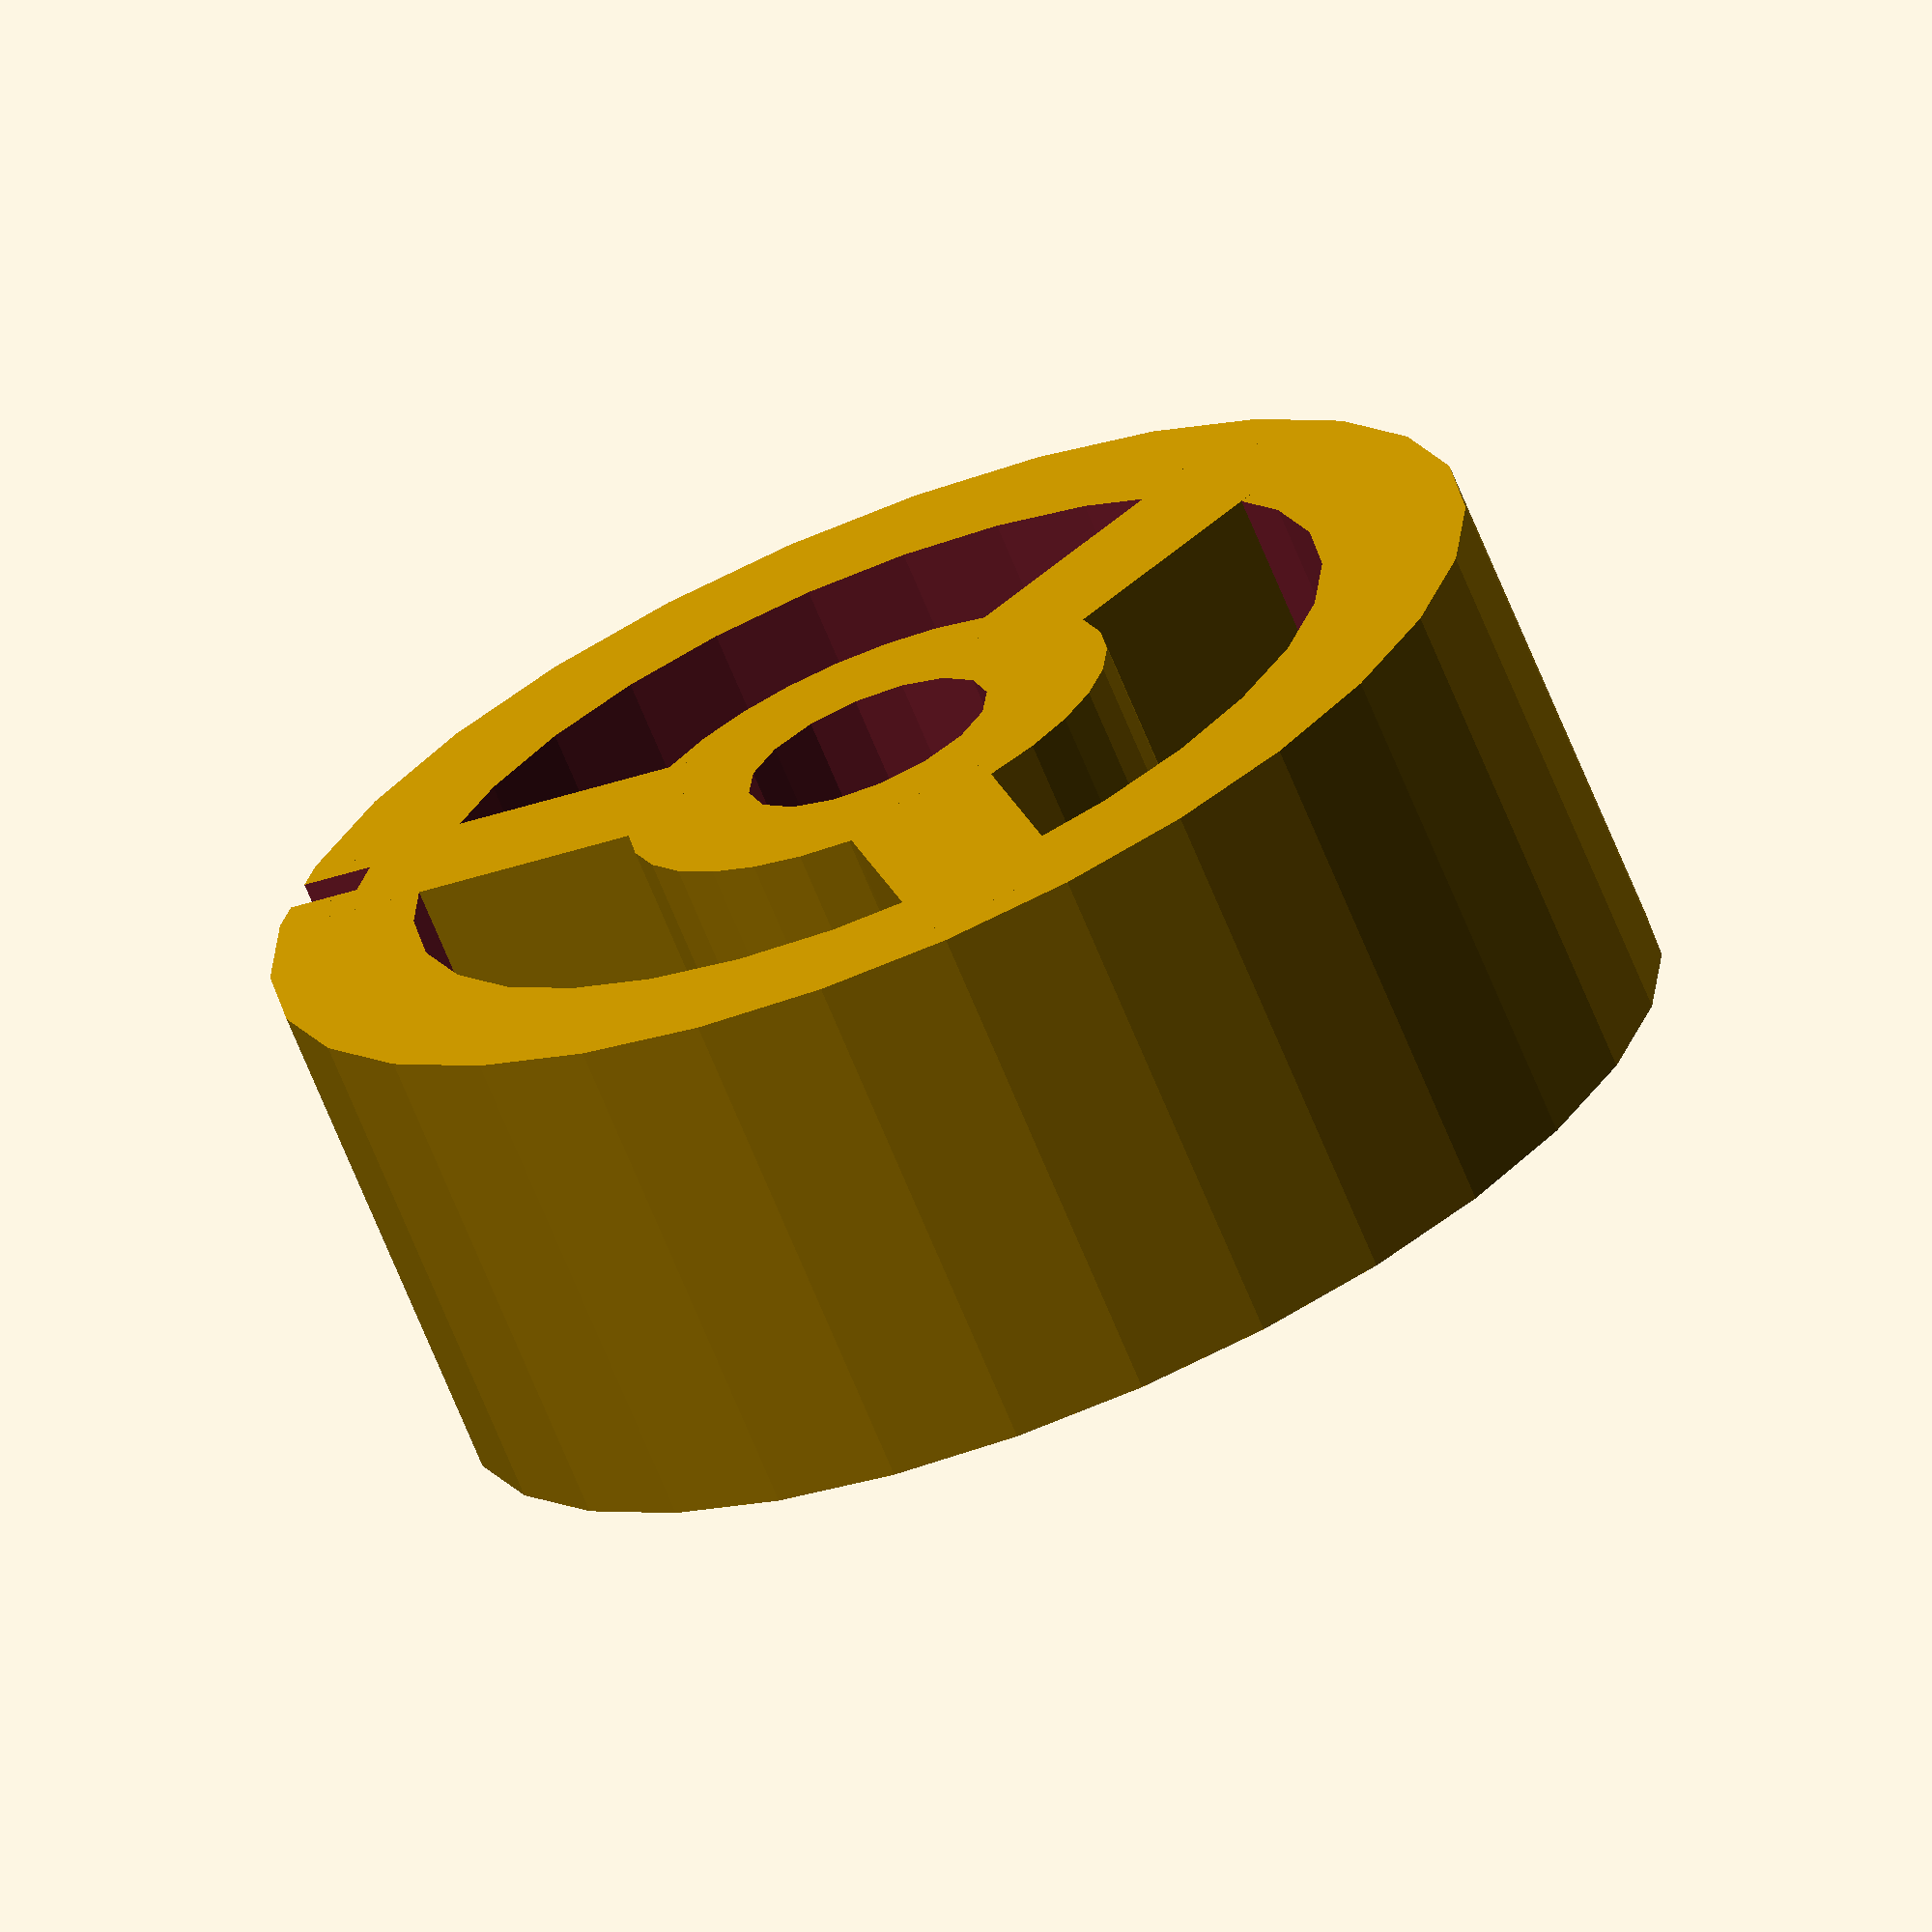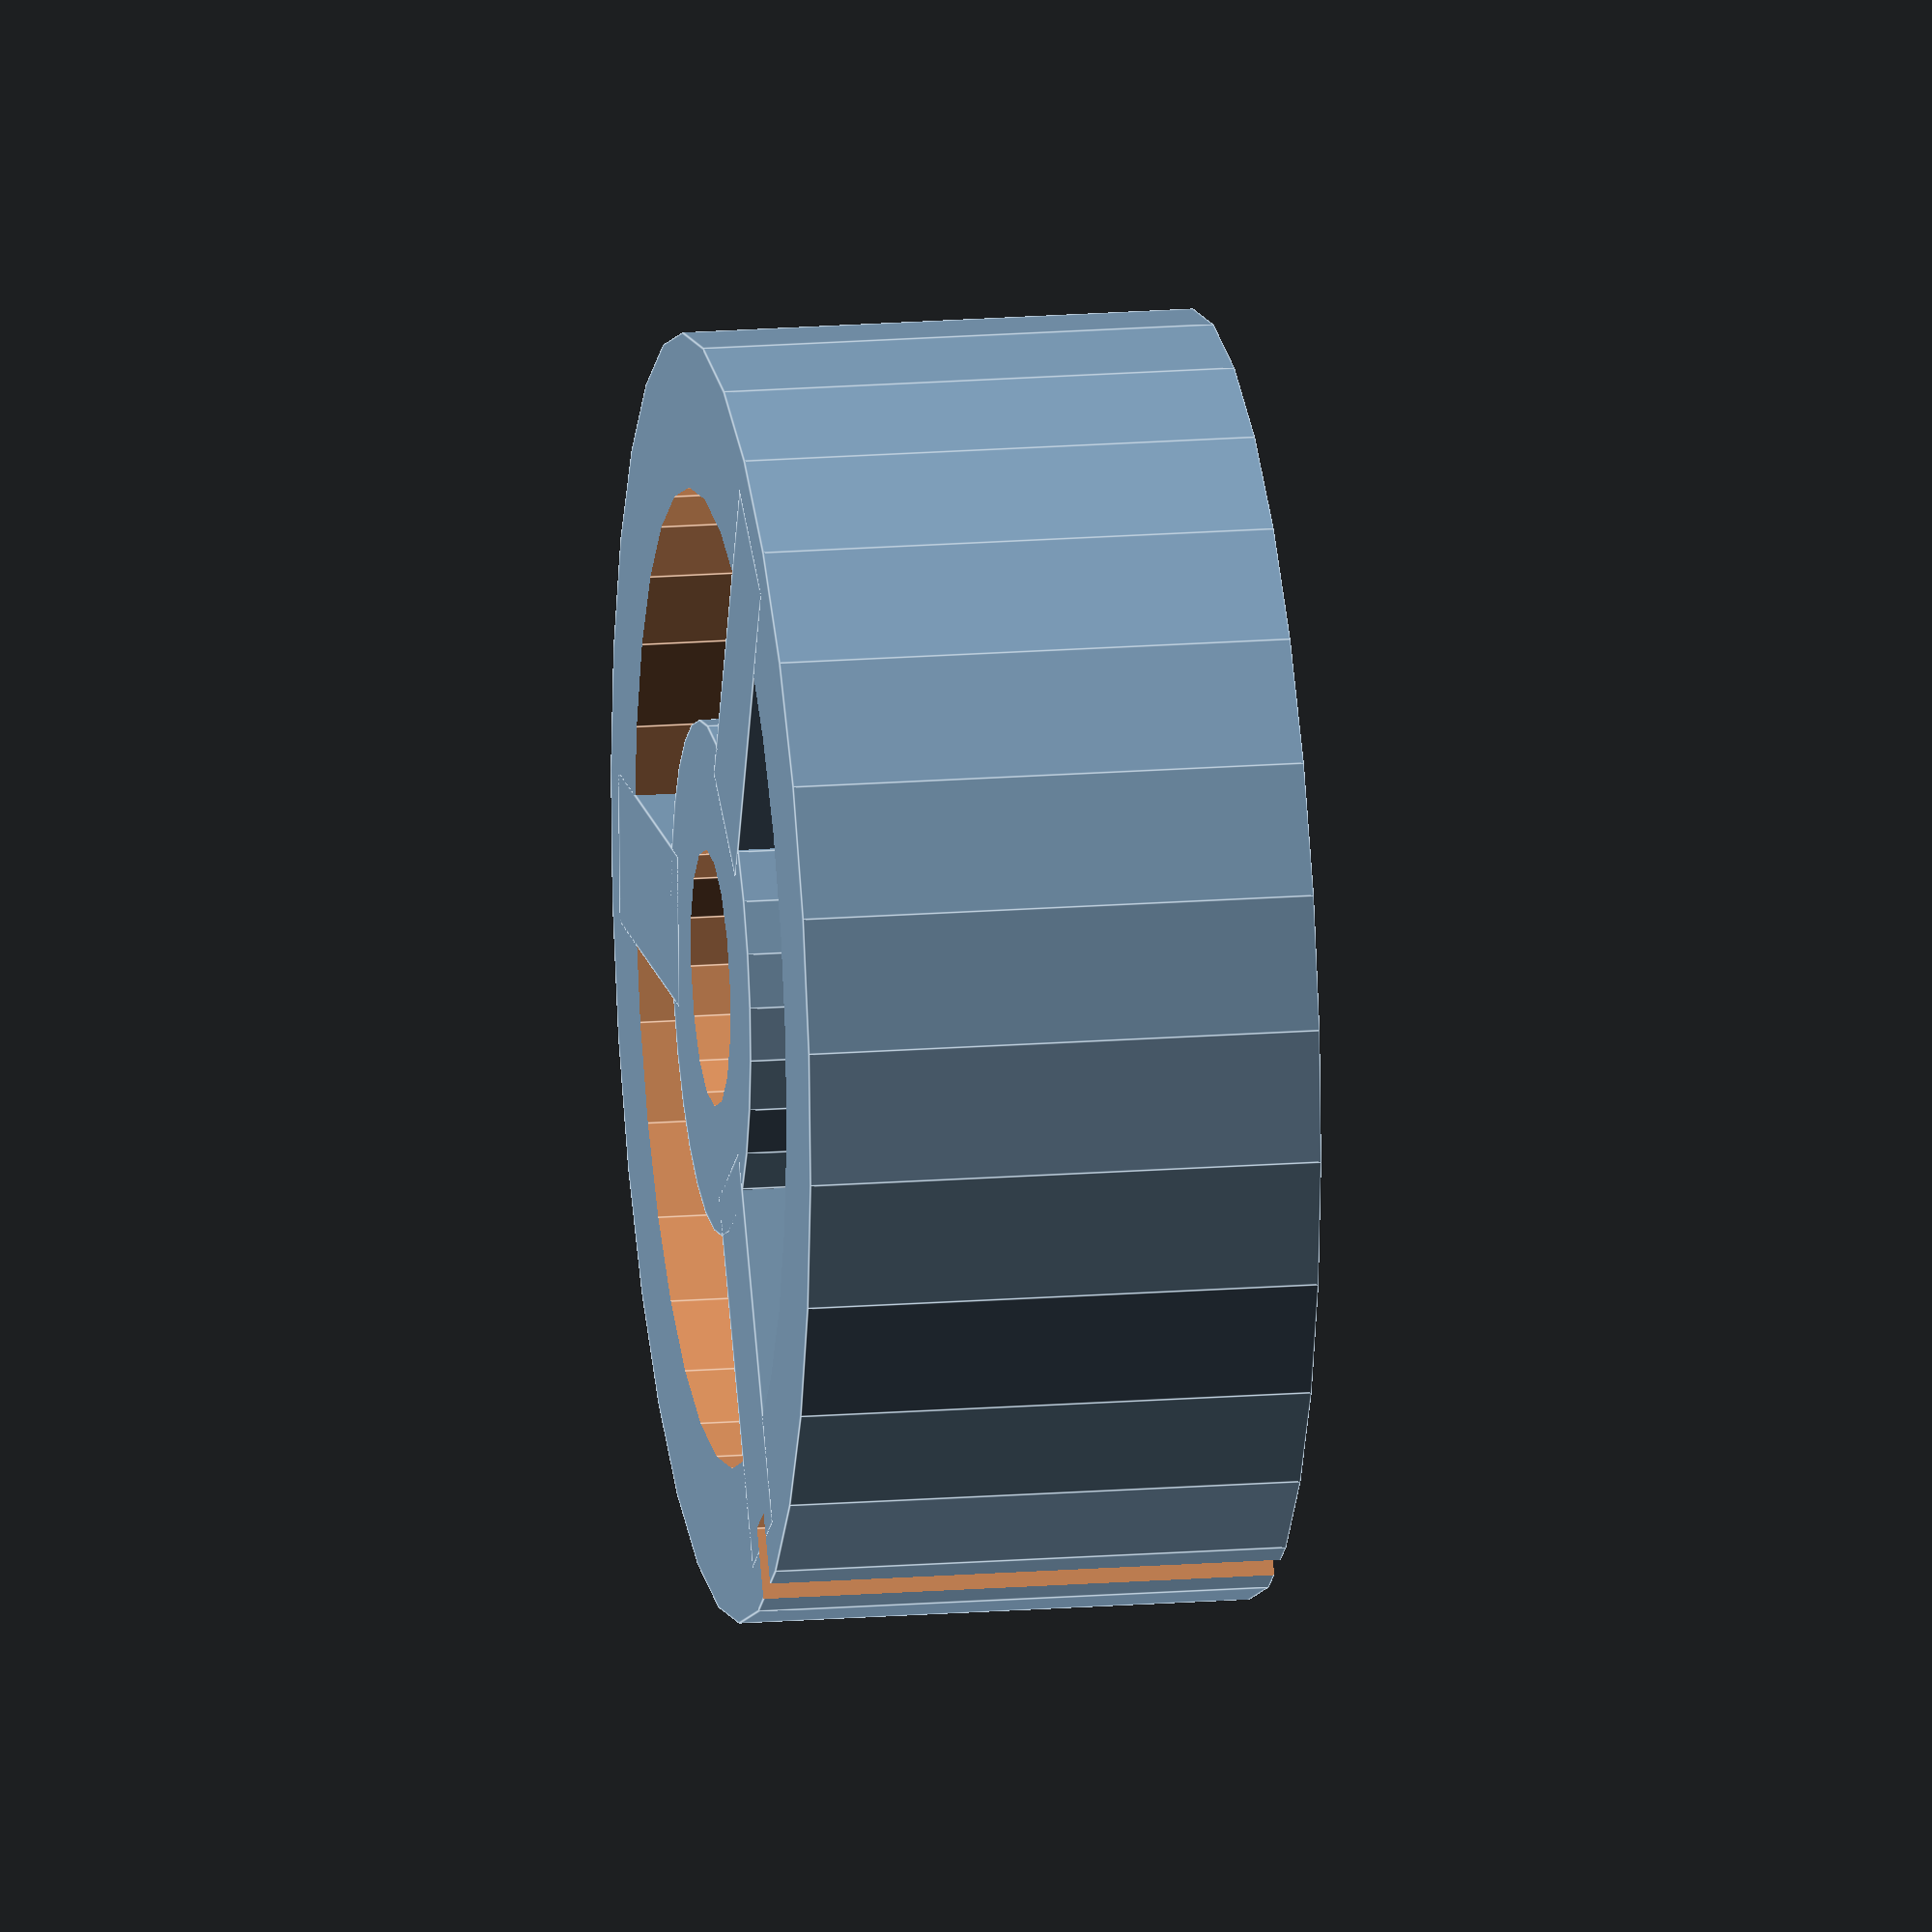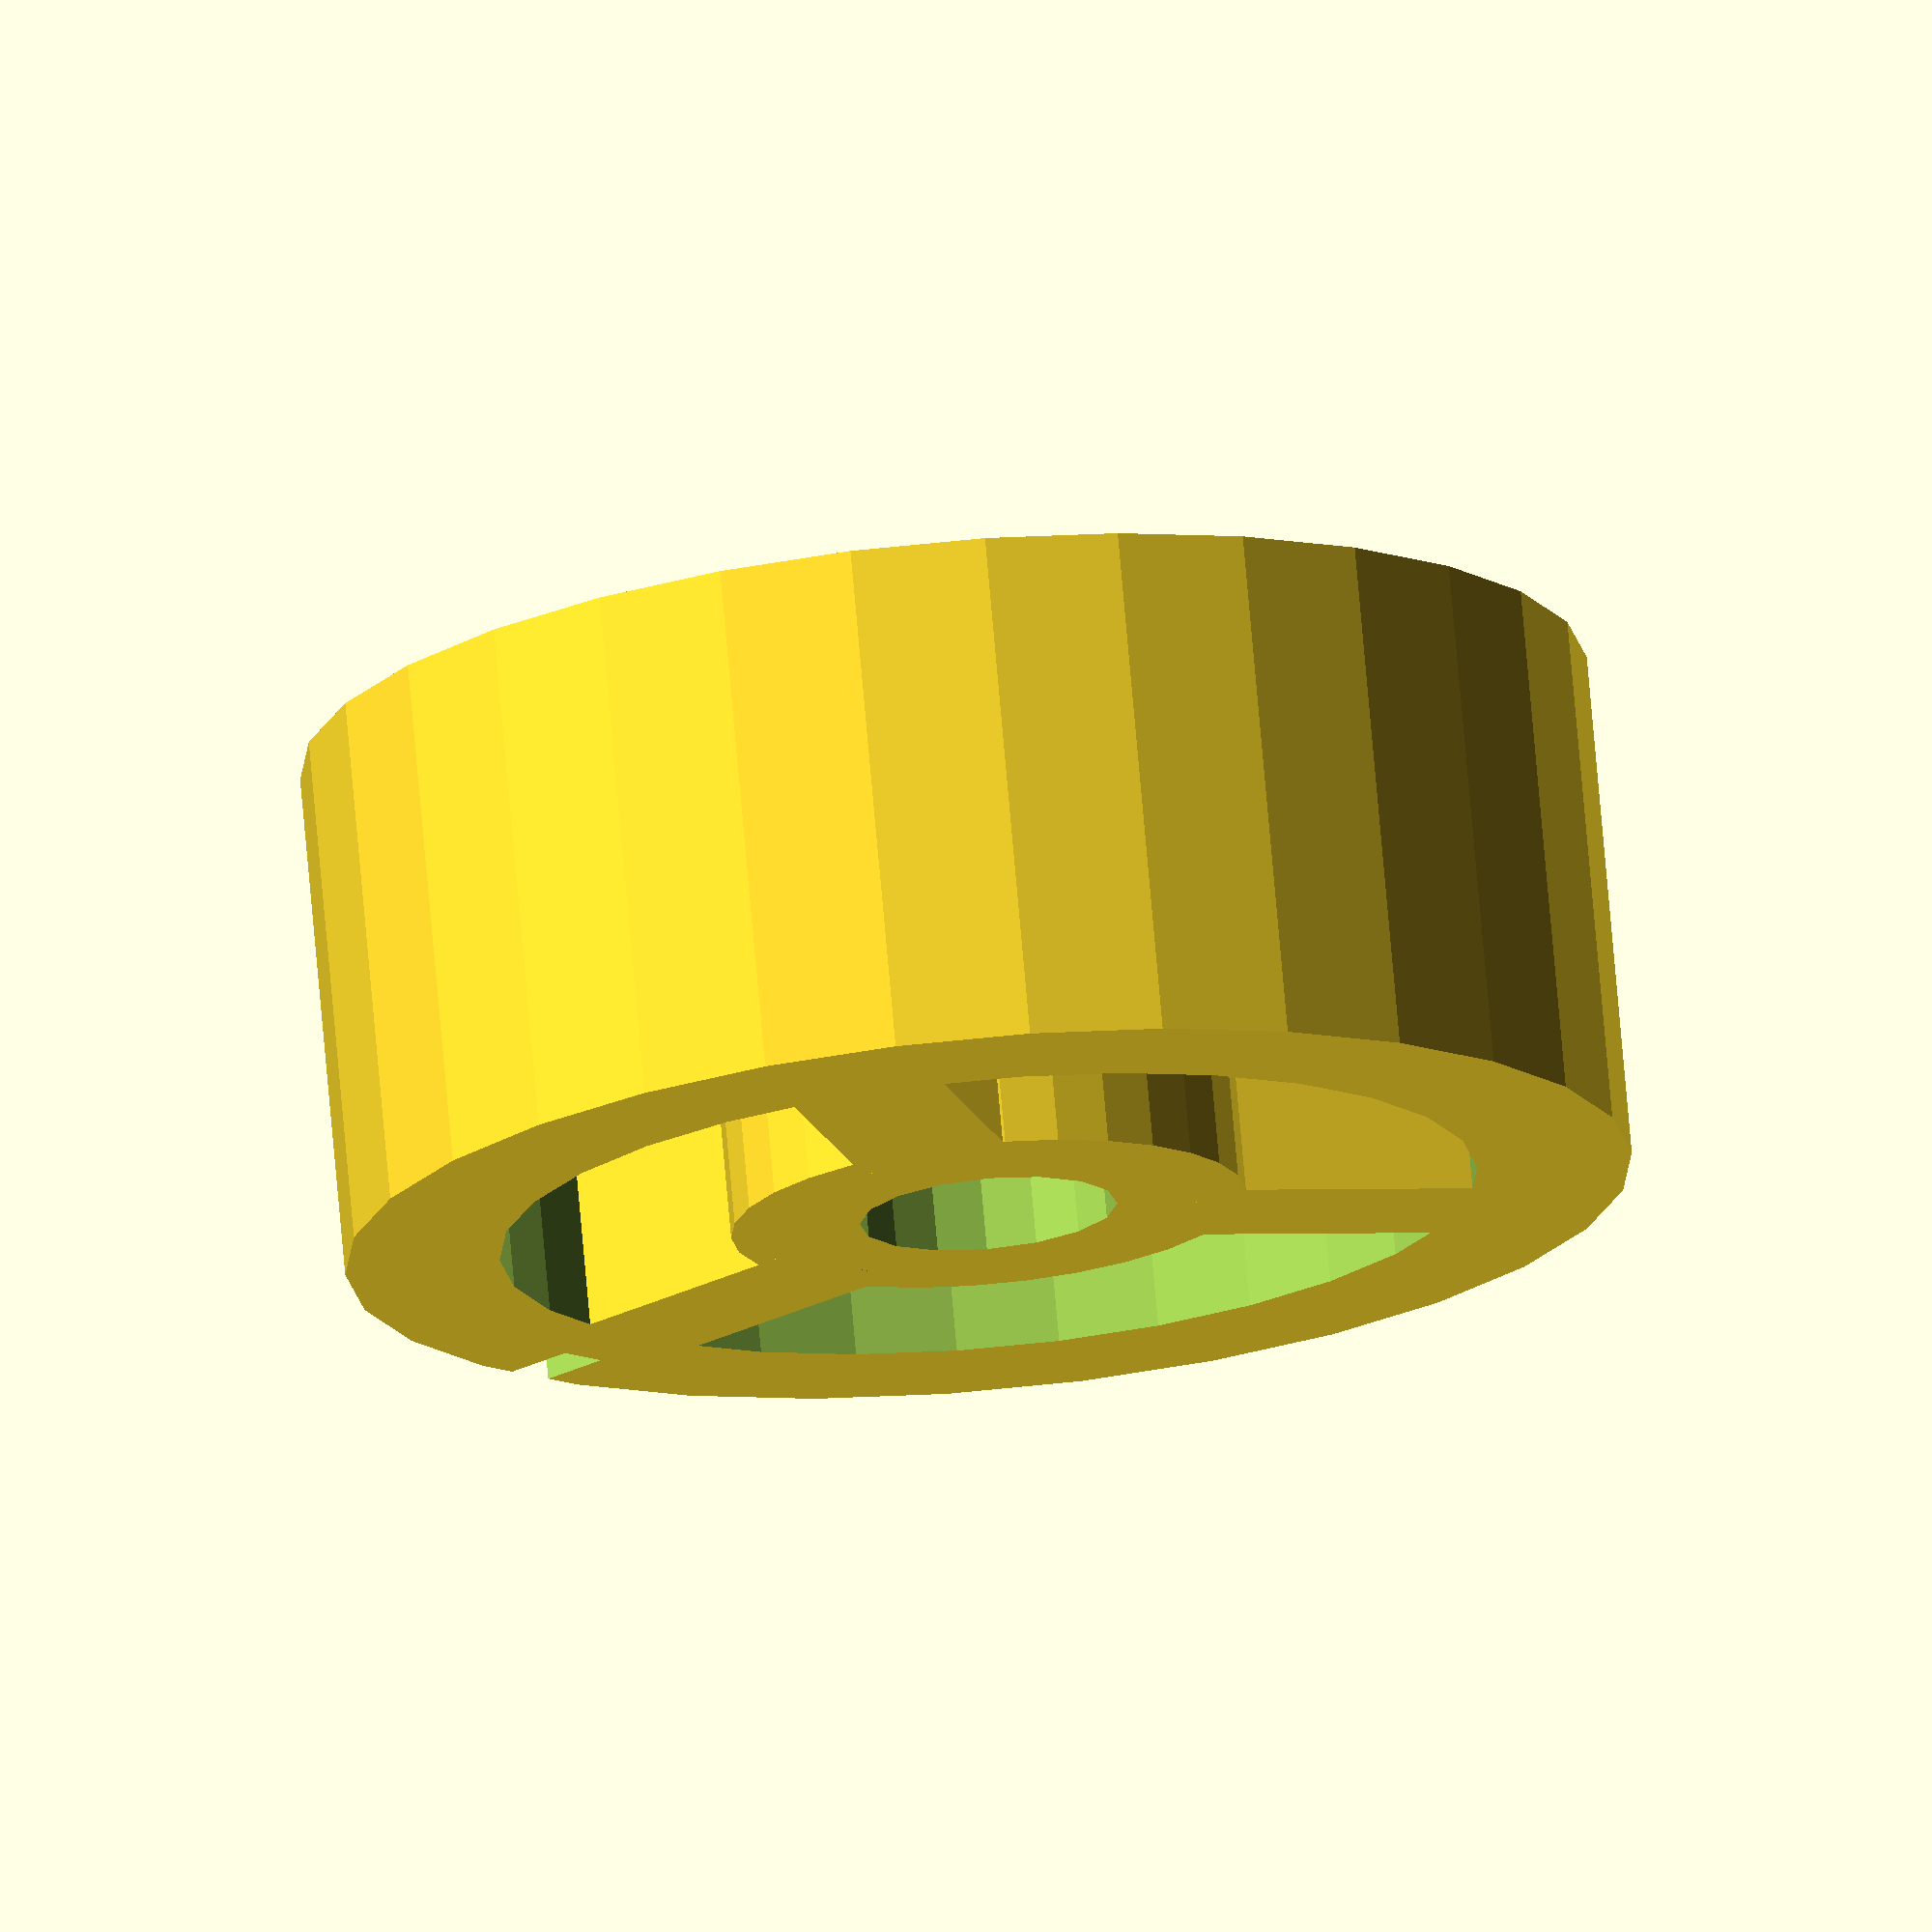
<openscad>
rad_spindle = 25;
rad_wall = 6;
dim_spindle_h = 20;
rad_inner = 10;
rad_hole = 5;

difference(){
union(){
difference(){
	cylinder(r = rad_spindle, h = dim_spindle_h);
	cylinder(r = rad_spindle - rad_wall, h = dim_spindle_h * 3, center=true);
}

difference(){
	cylinder(r = rad_inner, h = dim_spindle_h);
	cylinder(r = rad_hole, h = dim_spindle_h * 3, center=true);
}

for(rot = [0:120:360])rotate([0,0,rot + 90])
translate([ rad_inner - 2, rad_wall * -0.5,0])cube([rad_spindle - rad_inner, rad_wall, dim_spindle_h]);
}
translate([ 0, rad_spindle + 2 , 0])cube([2,10,100],center=true);
}
</openscad>
<views>
elev=249.2 azim=253.5 roll=337.7 proj=o view=solid
elev=162.6 azim=325.6 roll=98.9 proj=o view=edges
elev=285.9 azim=134.3 roll=175.0 proj=o view=solid
</views>
